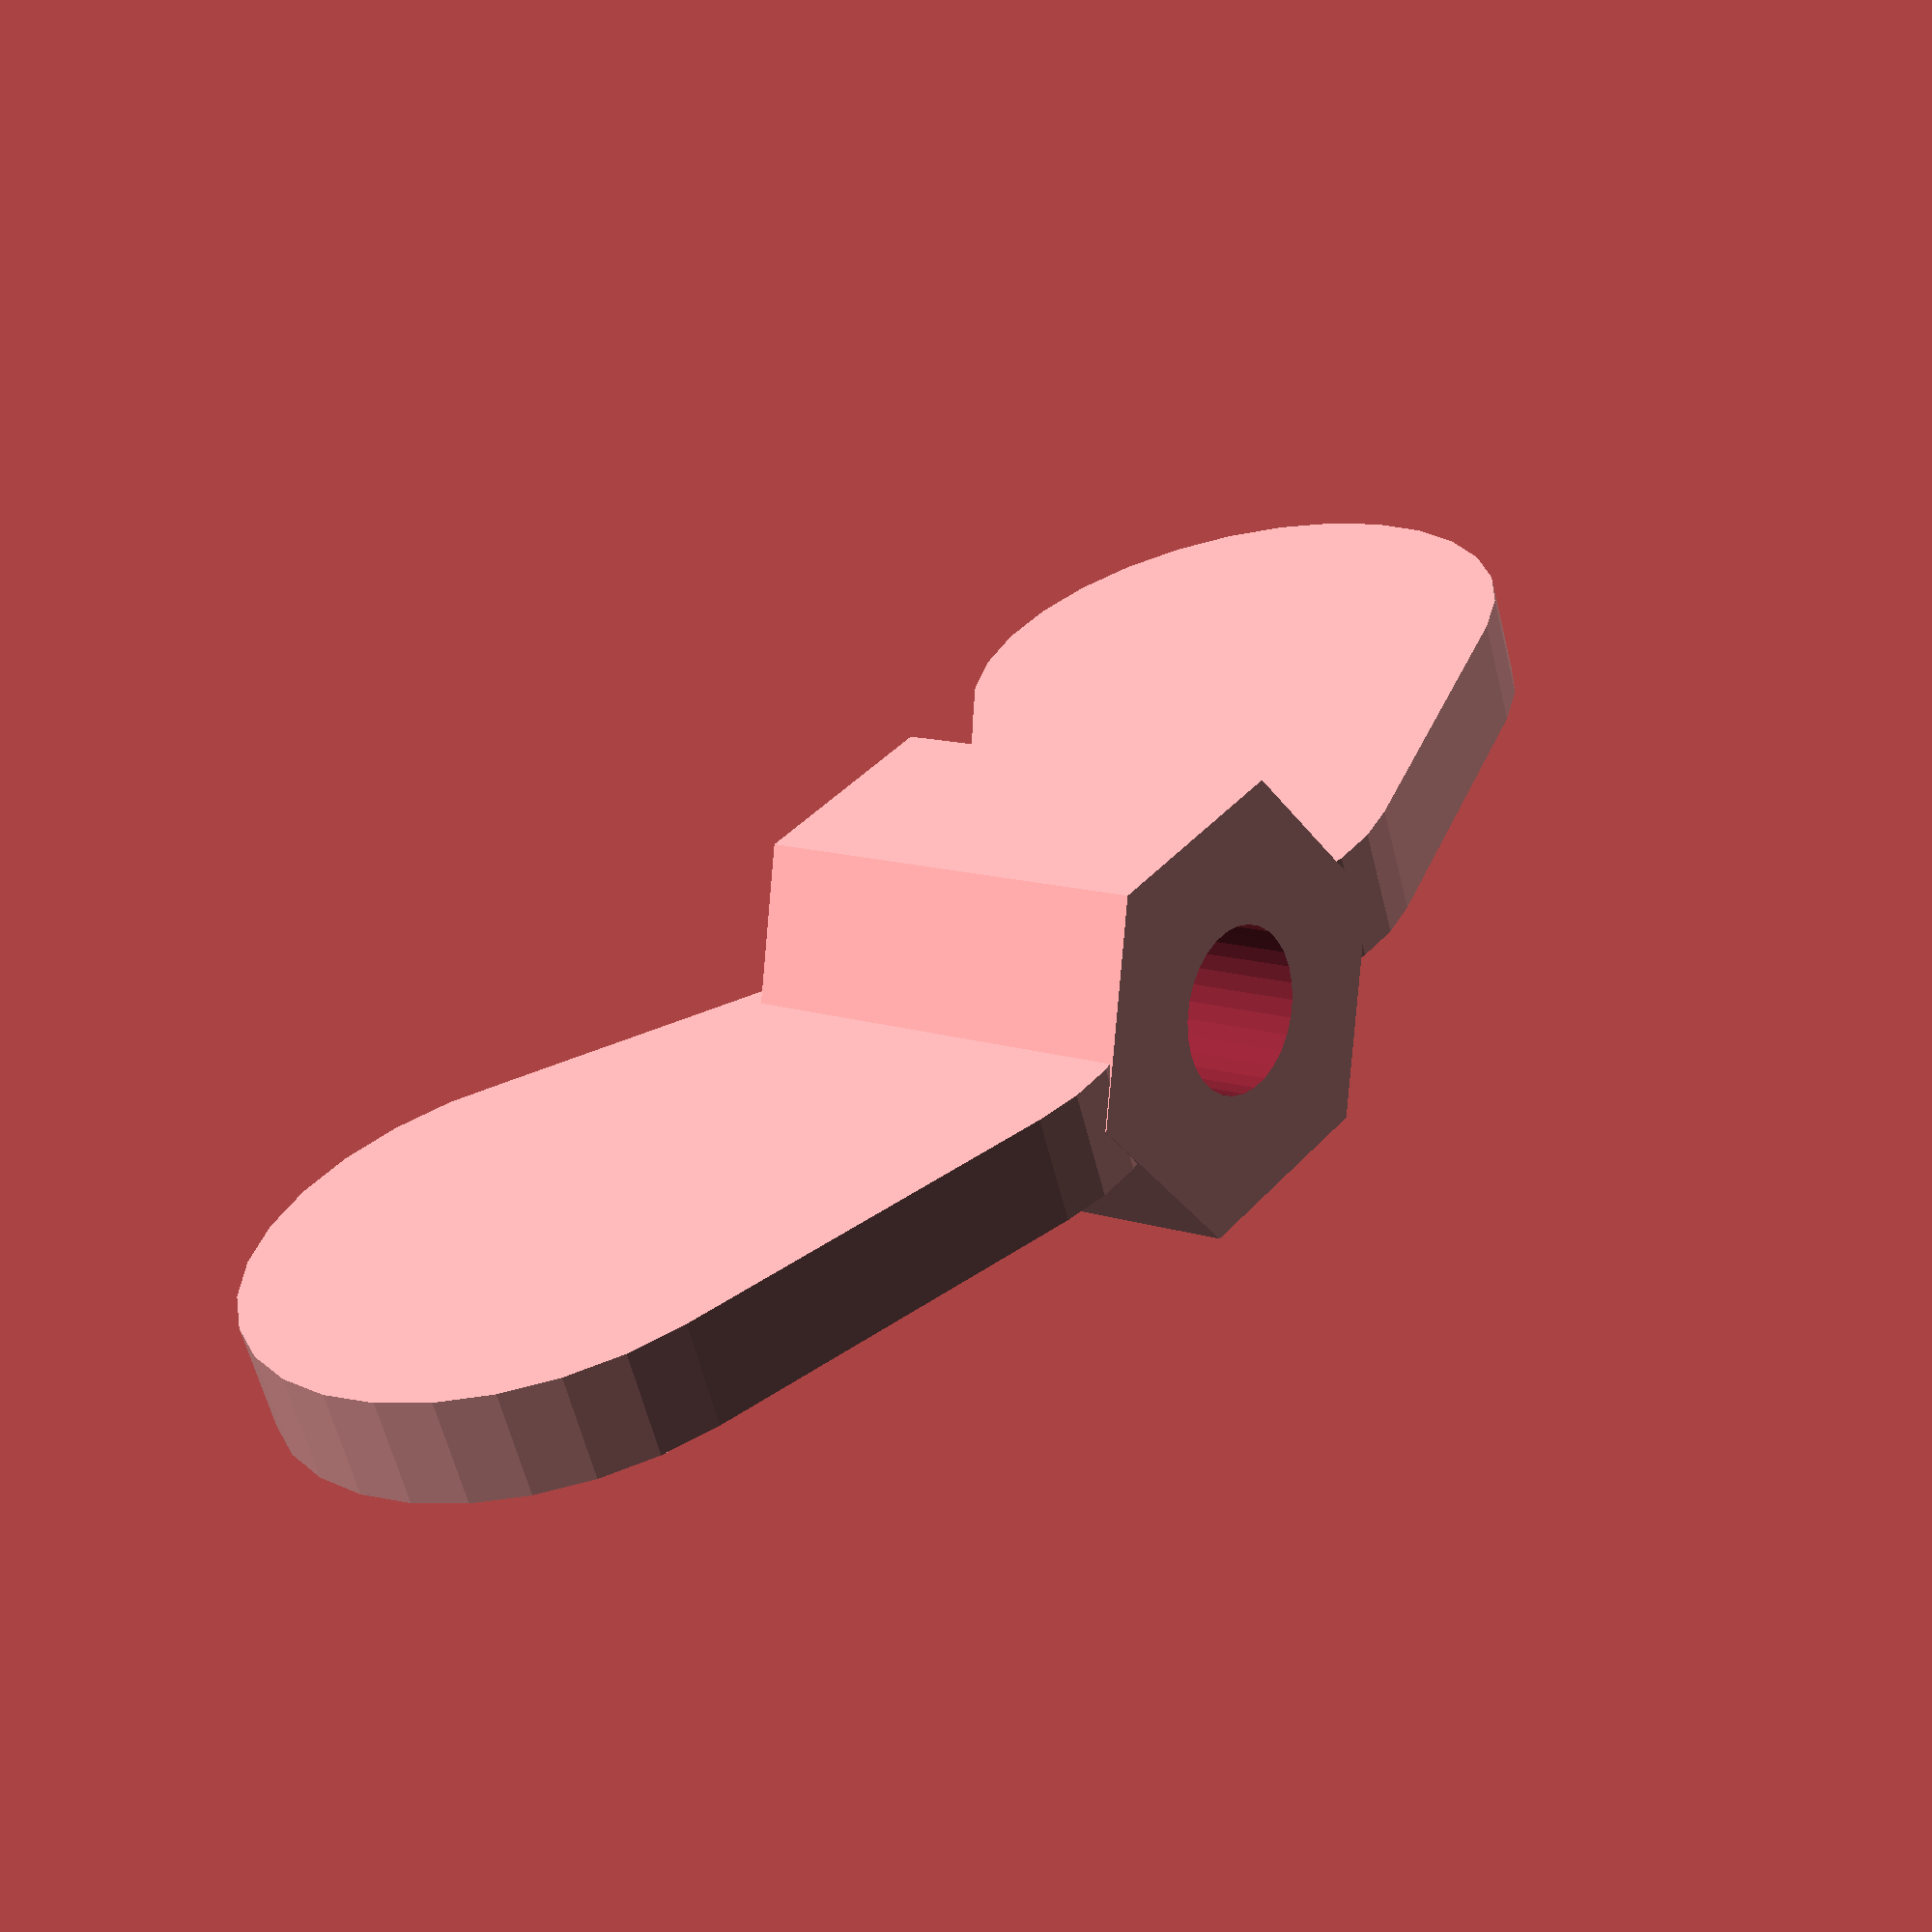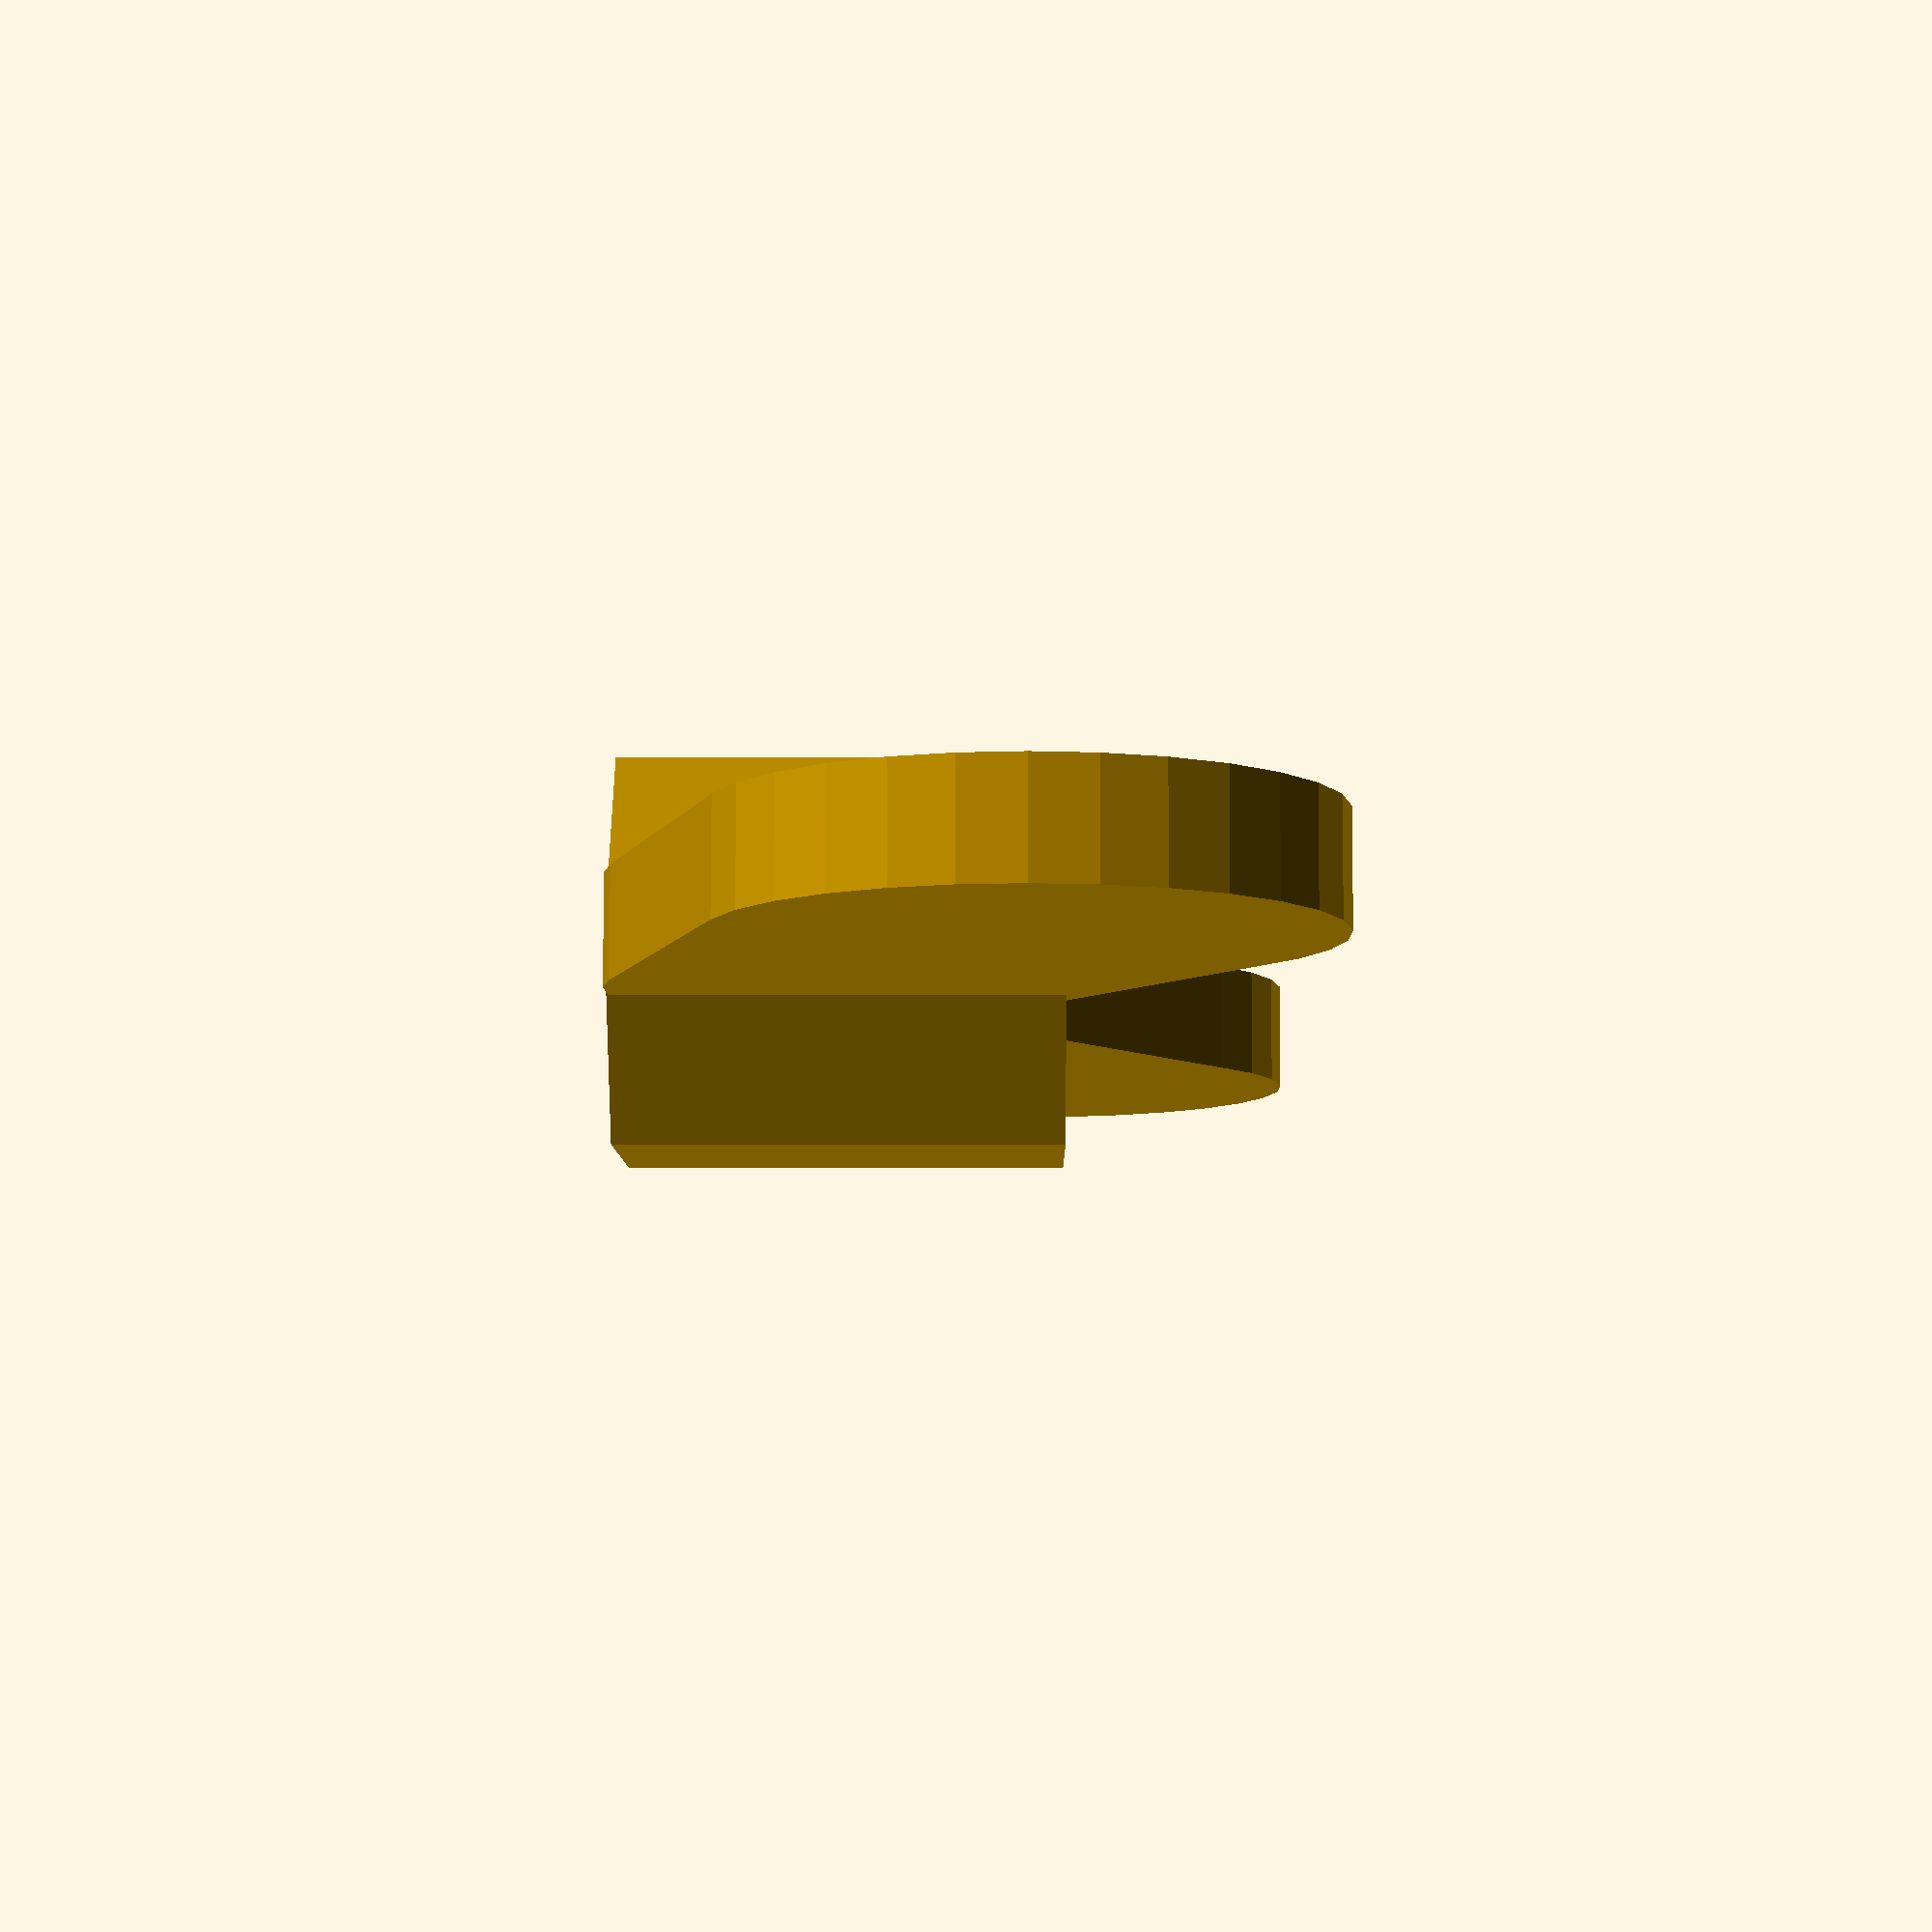
<openscad>
//
//  parametric wing nut
//  


major = 4.0; // [ 2.0, 2.5, 3.0, 4.0, 5.0, 6.0, 8.0, 10.0, 12.0 ]
minor = major*0.75; // 2.25 for M3, 3.0 for M4, 3.9 for M5, 4.6 for M6, 6.25 for 

have_wings = true; // [ true, false ]

d = 1*0.01;

nutheight = 2*major;
wingmaxr = major*1.3;
wingwall = major*0.5;

module wing() {
	if (have_wings) hull () {
		translate([nutheight/2,0,major]) rotate([90,0,0]) 
			translate([0,0,-wingwall/2]) cylinder(r = nutheight/2, h = wingwall, $fn=30);
		translate([wingmaxr*2.0,0,wingmaxr*1.4]) rotate([90,0,0]) 
			translate([0,0,-wingwall/2]) cylinder(r = wingmaxr, h = wingwall, $fn=30);
	}
}

difference () {
	union () {
		cylinder(r = major, h = nutheight, $fn=6);
		wing();
		rotate([0, 0, 180]) wing();
	}
	translate([0, 0, -d]) cylinder(r = minor/2, h = nutheight+2*d, $fn=30);
}


</openscad>
<views>
elev=169.0 azim=202.3 roll=49.7 proj=p view=wireframe
elev=356.6 azim=191.6 roll=270.5 proj=p view=solid
</views>
